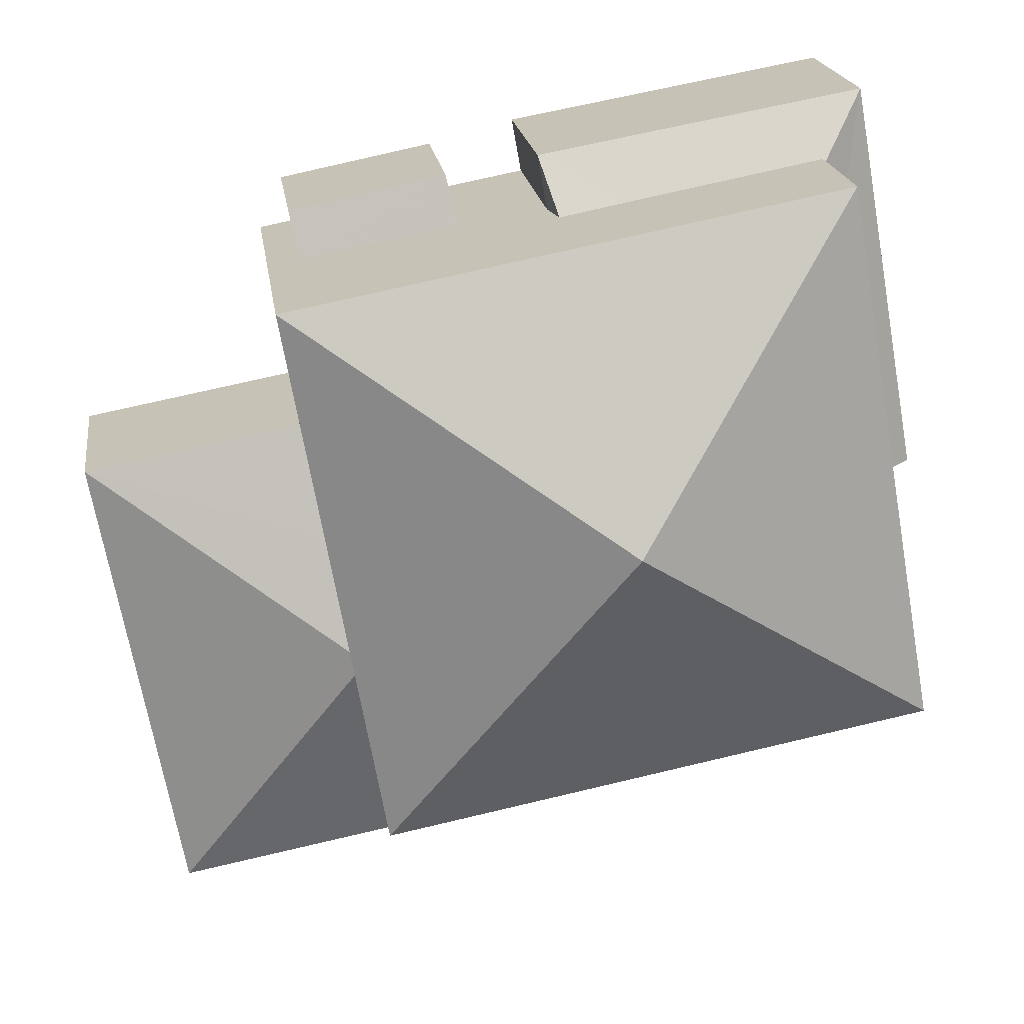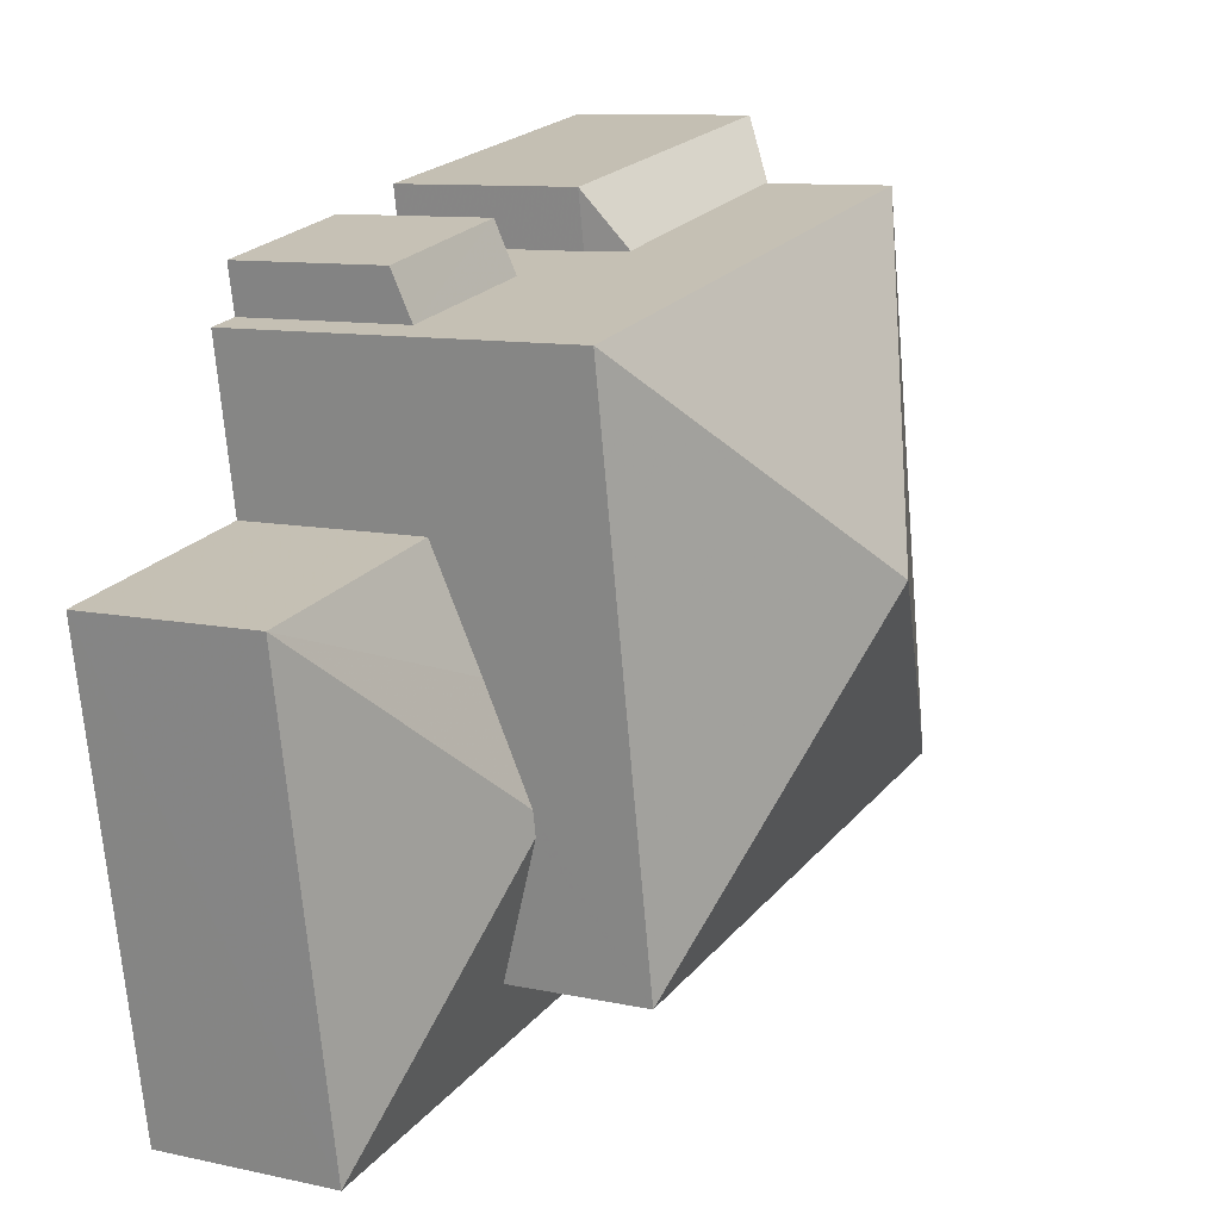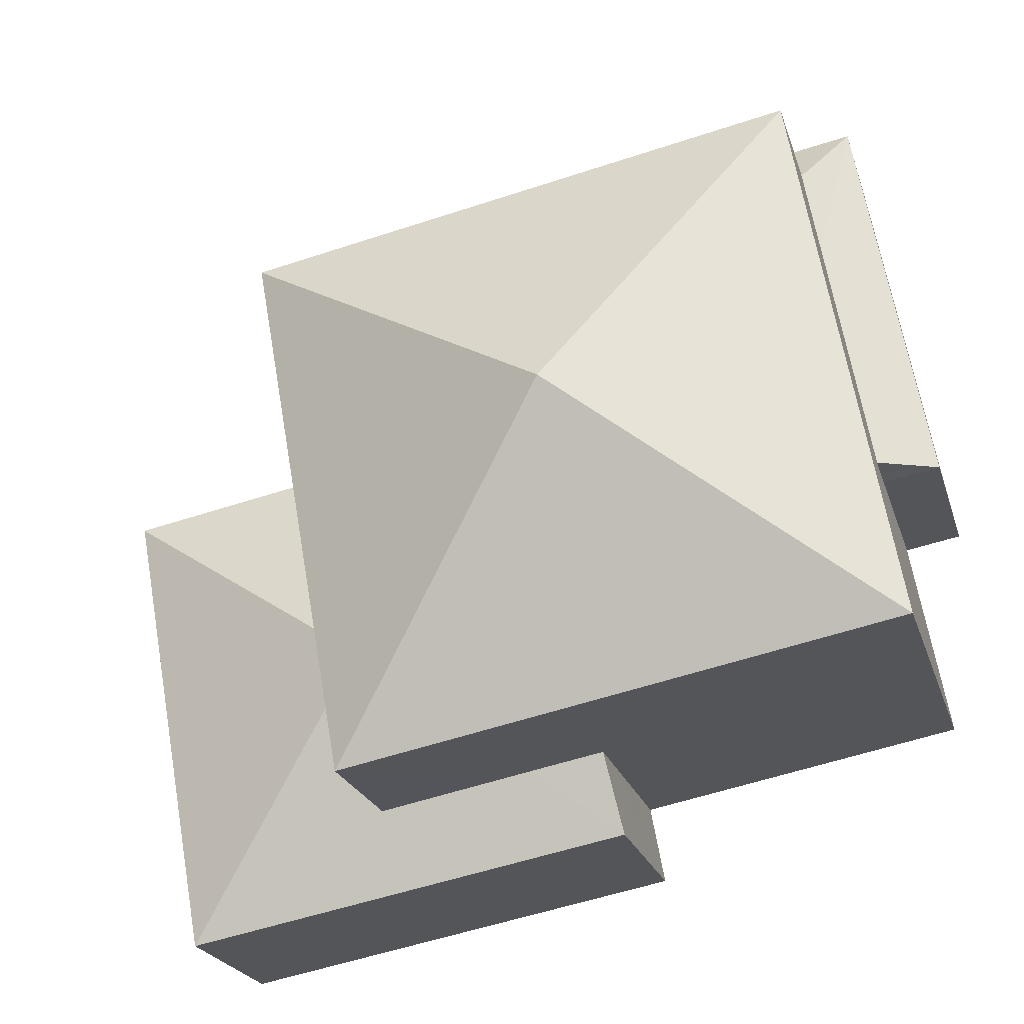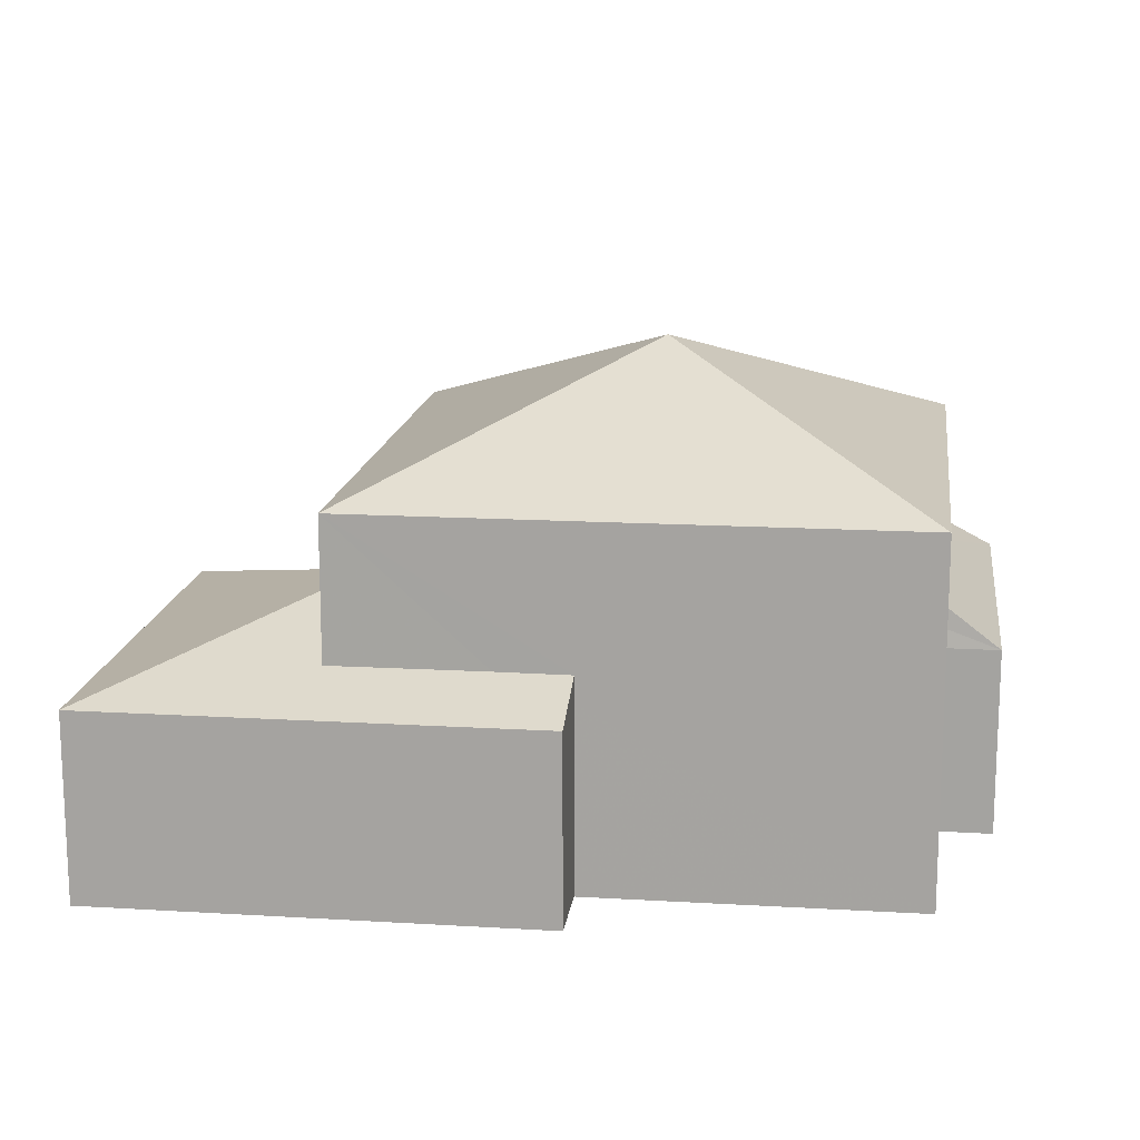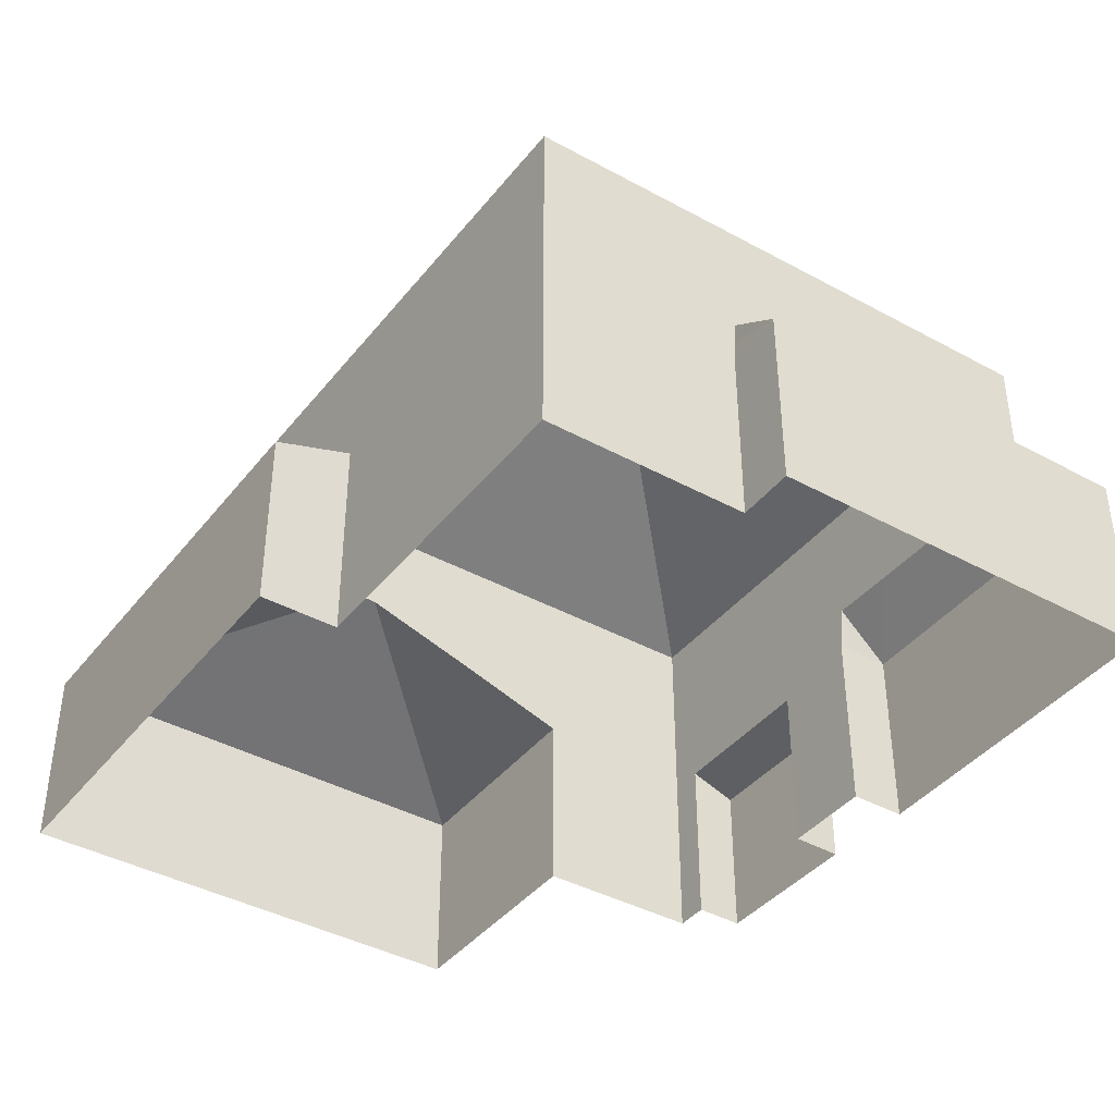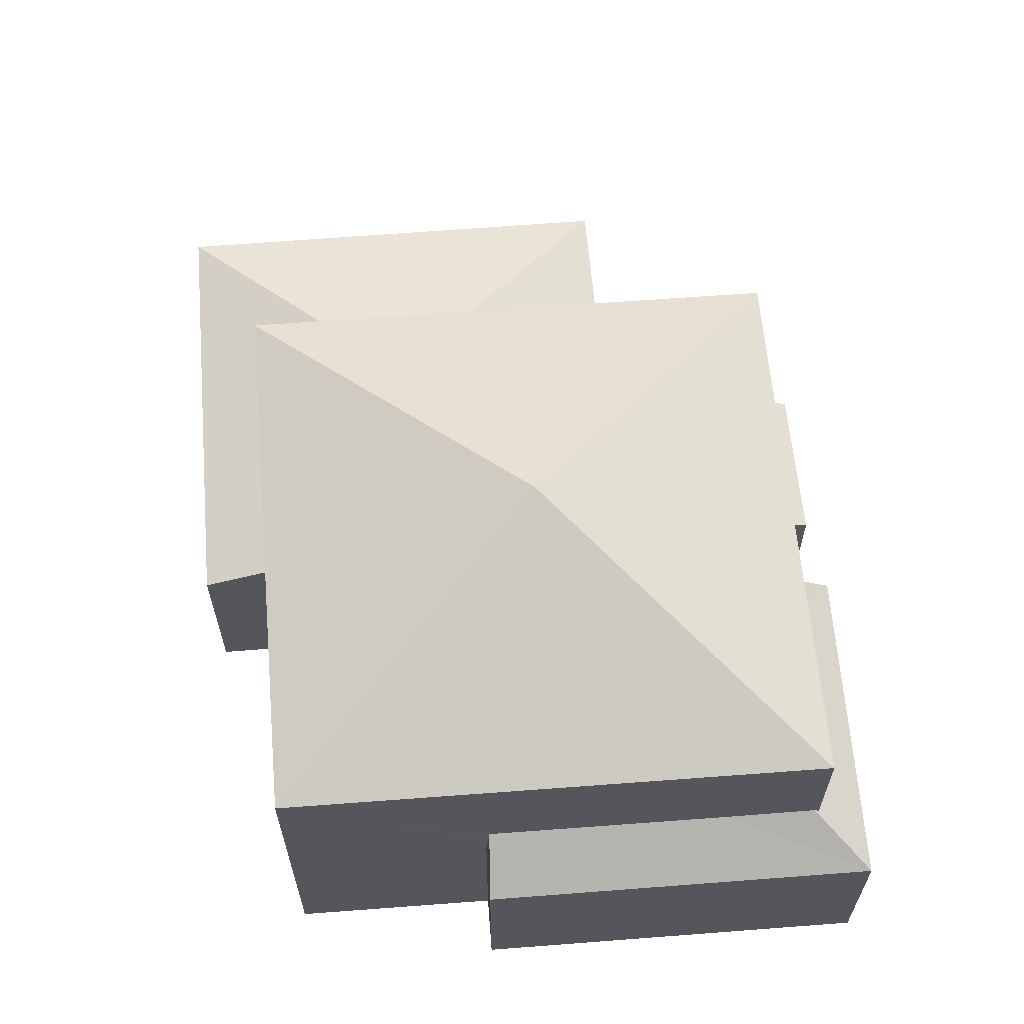
<metadata>
{"format":"obj","ext":"obj","renderer":"f3d","projection":"perspective","resolution":1024,"background":"white","views":[{"elev":19.9,"azim":-7.8,"up":"+Y"},{"elev":10.1,"azim":-60.8,"up":"+Y"},{"elev":-22.9,"azim":15.5,"up":"+Y"},{"elev":15.4,"azim":17.8,"up":"+Z"},{"elev":-40.4,"azim":66.2,"up":"+Z"},{"elev":63.1,"azim":95.7,"up":"+Z"}]}
</metadata>
<code>
v 1.212e+04 -1.56e+04 19.38
v 1.212e+04 -1.56e+04 19.38
v 1.212e+04 -1.56e+04 19.38
v 1.212e+04 -1.559e+04 19.38
v 1.212e+04 -1.559e+04 19.38
v 1.212e+04 -1.559e+04 19.38
v 1.212e+04 -1.559e+04 19.38
v 1.212e+04 -1.56e+04 19.38
v 1.212e+04 -1.56e+04 19.38
v 1.213e+04 -1.559e+04 19.38
v 1.212e+04 -1.559e+04 19.38
v 1.212e+04 -1.559e+04 19.38
v 1.213e+04 -1.56e+04 19.38
v 1.213e+04 -1.56e+04 19.38
v 1.213e+04 -1.56e+04 19.38
v 1.212e+04 -1.559e+04 19.38
v 1.212e+04 -1.56e+04 22.42
v 1.212e+04 -1.56e+04 22.84
v 1.212e+04 -1.56e+04 22.42
v 1.212e+04 -1.56e+04 23.59
v 1.212e+04 -1.56e+04 22.84
v 1.212e+04 -1.56e+04 22.84
v 1.212e+04 -1.56e+04 23.6
v 1.212e+04 -1.56e+04 22.42
v 1.212e+04 -1.56e+04 22.42
v 1.212e+04 -1.56e+04 23.03
v 1.212e+04 -1.56e+04 27.06
v 1.212e+04 -1.559e+04 25.14
v 1.212e+04 -1.56e+04 25.14
v 1.213e+04 -1.559e+04 25.14
v 1.213e+04 -1.56e+04 25.14
v 1.212e+04 -1.559e+04 22.2
v 1.212e+04 -1.559e+04 21.94
v 1.212e+04 -1.559e+04 21.94
v 1.212e+04 -1.559e+04 22.2
v 1.212e+04 -1.559e+04 22.43
v 1.212e+04 -1.559e+04 23.12
v 1.212e+04 -1.559e+04 22.43
v 1.212e+04 -1.559e+04 23.1
v 1.213e+04 -1.559e+04 22.43
v 1.213e+04 -1.559e+04 23.07
v 1.213e+04 -1.559e+04 23.13
v 1.213e+04 -1.56e+04 22.43
v 1.213e+04 -1.559e+04 23.11
v 1.213e+04 -1.56e+04 23.12
v 1.213e+04 -1.56e+04 22.43
v 1.213e+04 -1.56e+04 22.75
v 1.212e+04 -1.56e+04 22.42
f 1 2 3
f 4 3 5
f 4 6 7
f 8 1 9
f 10 11 12
f 13 14 10
f 15 9 14
f 4 7 16
f 3 16 11
f 1 3 9
f 16 3 4
f 14 11 10
f 14 9 11
f 9 3 11
f 17 18 19
f 19 18 20
f 21 18 17
f 22 21 17
f 23 24 19
f 20 23 19
f 25 24 26
f 23 26 24
f 27 28 29
f 27 30 28
f 27 31 30
f 27 29 31
f 32 33 34
f 32 35 33
f 36 37 38
f 39 40 38
f 41 42 40
f 39 41 40
f 37 39 38
f 43 44 45
f 43 40 44
f 44 40 42
f 46 43 47
f 22 17 48
f 25 2 24
f 25 3 2
f 48 17 8
f 9 48 8
f 17 1 8
f 17 19 1
f 19 2 1
f 19 24 2
f 15 48 9
f 18 21 29
f 31 48 15
f 22 31 29
f 21 22 29
f 22 48 31
f 4 5 32
f 5 28 32
f 11 16 35
f 37 28 30
f 32 28 35
f 39 30 41
f 11 35 36
f 39 37 30
f 36 35 37
f 35 28 37
f 41 30 42
f 46 15 14
f 30 31 45
f 42 30 44
f 31 15 46
f 47 31 46
f 44 30 45
f 47 45 31
f 5 3 25
f 5 25 28
f 28 23 29
f 20 18 29
f 23 20 29
f 28 26 23
f 25 26 28
f 4 34 6
f 4 32 34
f 34 7 6
f 34 33 7
f 16 7 33
f 35 16 33
f 40 10 12
f 38 40 12
f 40 43 13
f 10 40 13
f 14 13 43
f 46 14 43
f 36 38 12
f 11 36 12
f 45 47 43

</code>
